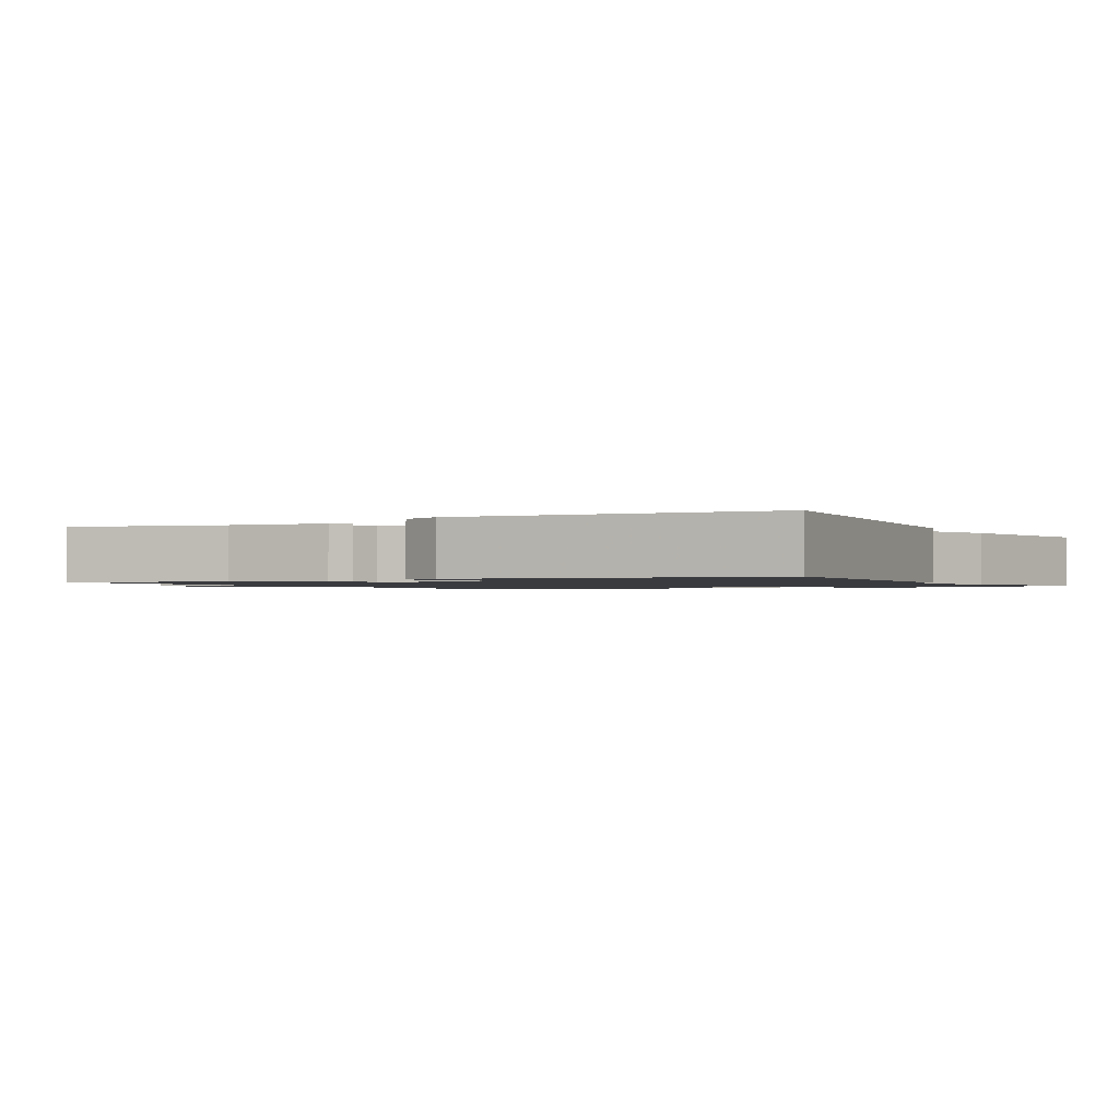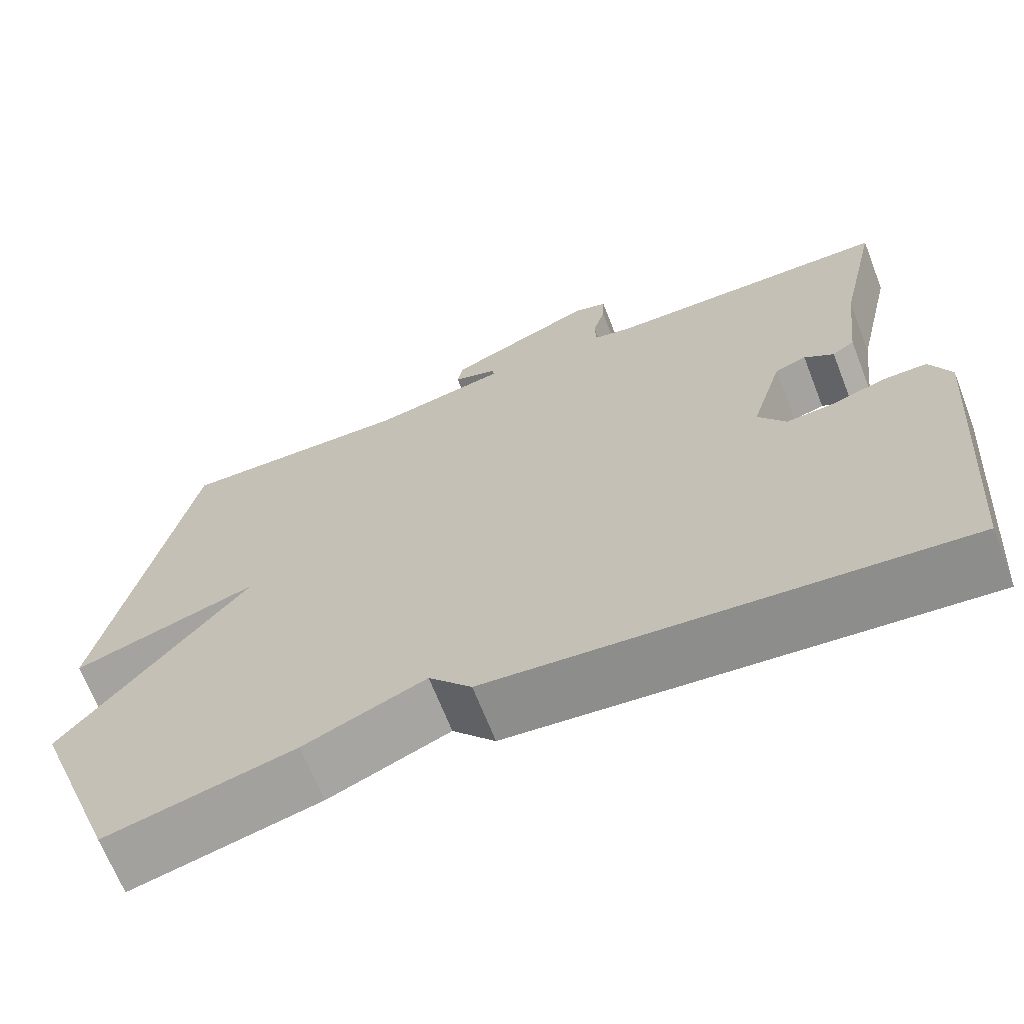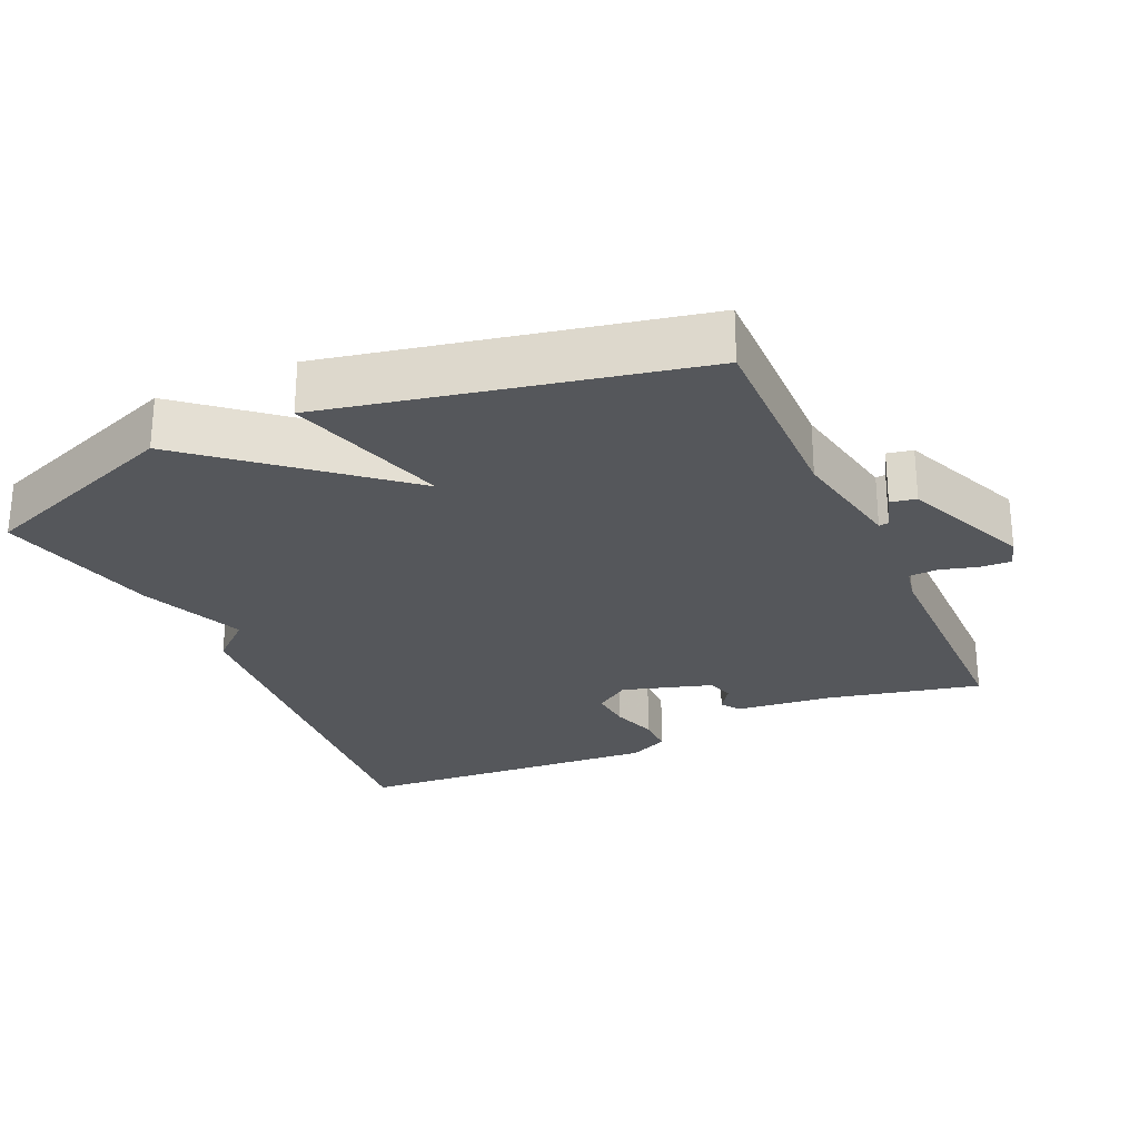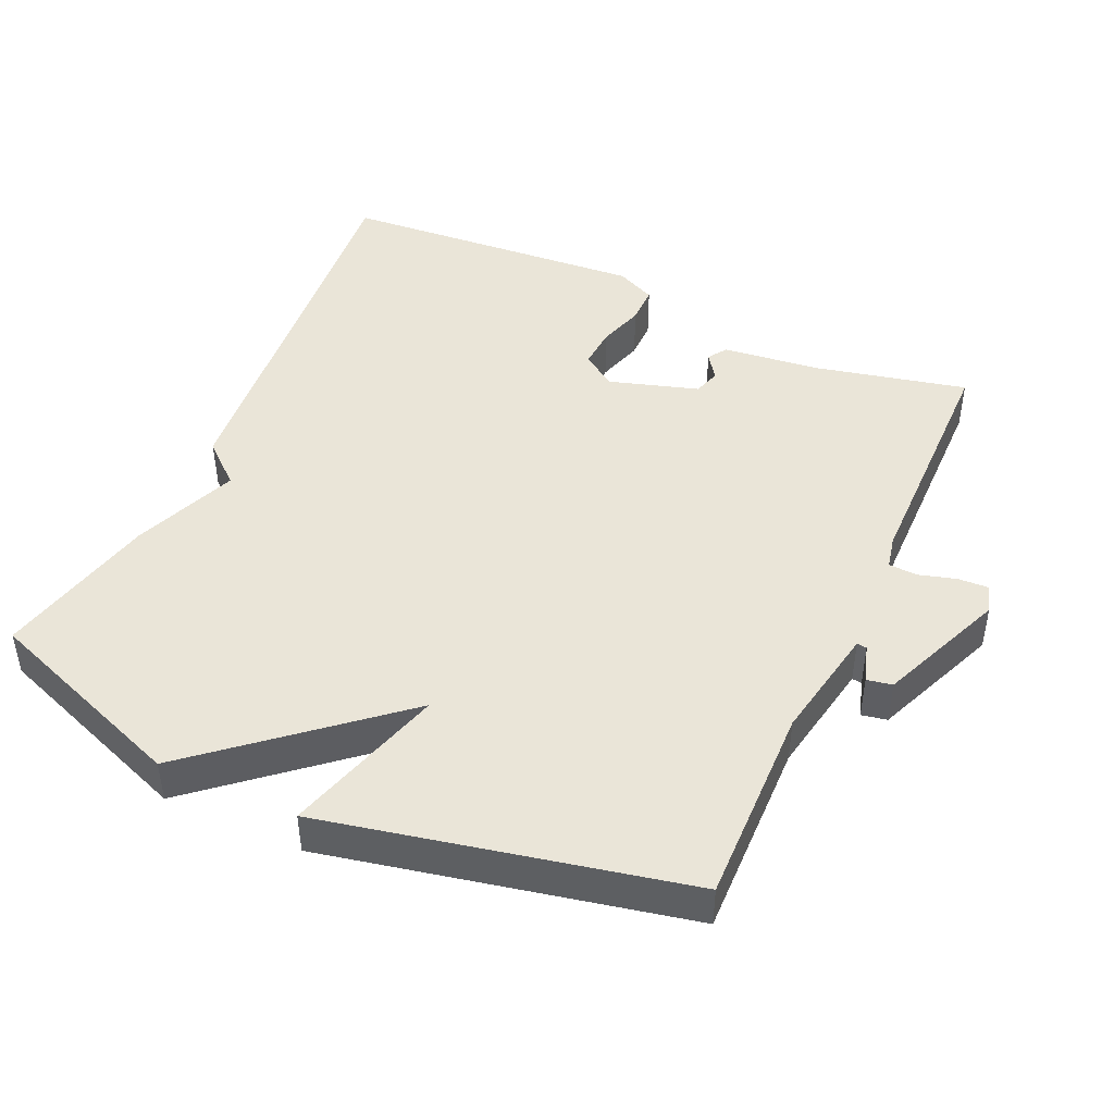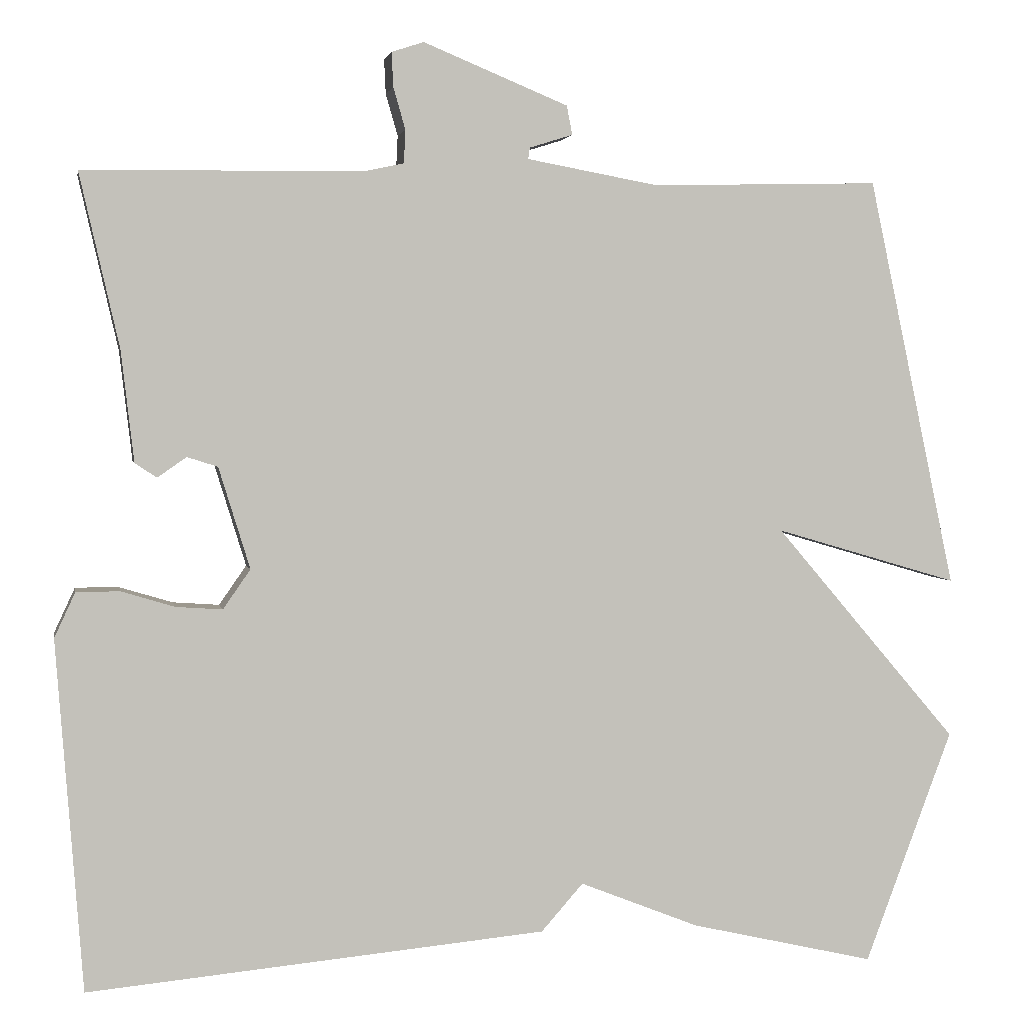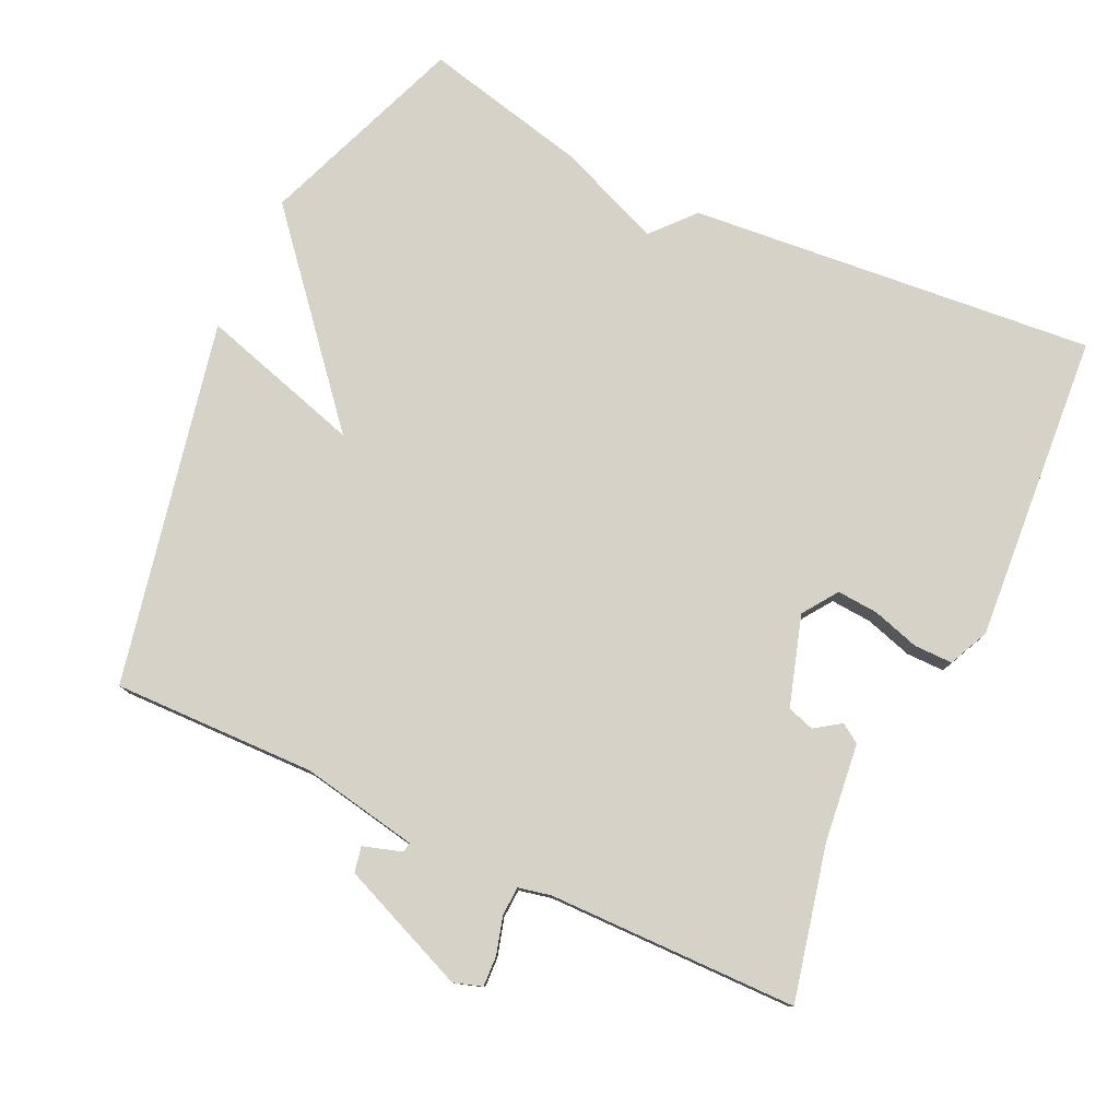
<metadata>
{"format":"obj","ext":"obj","renderer":"f3d","projection":"perspective","resolution":1024,"background":"white","views":[{"elev":-1.3,"azim":118.2,"up":"+Y"},{"elev":-67.1,"azim":21.3,"up":"+Z"},{"elev":-26.4,"azim":-65.4,"up":"+Y"},{"elev":45.4,"azim":-65.6,"up":"+Y"},{"elev":2.6,"azim":169.5,"up":"+Z"},{"elev":78.6,"azim":25.2,"up":"+Y"}]}
</metadata>
<code>
v -0.5 0.07 -0.5
v -0.609 0.07 -0.21
v -0.381 0.07 0.057
v -0.609 0.07 -0.01
v -0.5 0.07 0.5
v -0.216 0.07 0.493
v -0.052 0.07 0.523
v -0.054 0.07 0.537
v -0.108 0.07 0.554
v -0.101 0.07 0.59
v 0.079 0.07 0.664
v 0.119 0.07 0.651
v 0.117 0.07 0.608
v 0.102 0.07 0.556
v 0.104 0.07 0.515
v 0.15 0.07 0.505
v 0.5 0.07 0.5
v 0.451 0.07 0.285
v 0.435 0.07 0.147
v 0.408 0.07 0.129
v 0.372 0.07 0.154
v 0.334 0.07 0.142
v 0.295 0.07 0.016
v 0.329 0.07 -0.033
v 0.387 0.07 -0.029
v 0.453 0.07 -0.009
v 0.507 0.07 -0.009
v 0.533 0.07 -0.065
v 0.5 0.07 -0.5
v -0.07 0.07 -0.447
v -0.122 0.07 -0.388
v -0.27 0.07 -0.447
v -0.5 0 -0.5
v -0.609 0 -0.21
v -0.381 0 0.057
v -0.609 0 -0.01
v -0.5 0 0.5
v -0.216 0 0.493
v -0.052 0 0.523
v -0.054 0 0.537
v -0.108 0 0.554
v -0.101 0 0.59
v 0.079 0 0.664
v 0.119 0 0.651
v 0.117 0 0.608
v 0.102 0 0.556
v 0.104 0 0.515
v 0.15 0 0.505
v 0.5 0 0.5
v 0.451 0 0.285
v 0.435 0 0.147
v 0.408 0 0.129
v 0.372 0 0.154
v 0.334 0 0.142
v 0.295 0 0.016
v 0.329 0 -0.033
v 0.387 0 -0.029
v 0.453 0 -0.009
v 0.507 0 -0.009
v 0.533 0 -0.065
v 0.5 0 -0.5
v -0.07 0 -0.447
v -0.122 0 -0.388
v -0.27 0 -0.447
f 1 2 3
f 32 1 3
f 31 32 3
f 29 30 31
f 28 29 31
f 27 28 31
f 26 27 31
f 25 26 31
f 24 25 31
f 23 24 31 3
f 22 23 3
f 21 22 3
f 18 19 20 21
f 18 21 3
f 17 18 3
f 16 17 3
f 15 16 3 4
f 14 15 4
f 12 13 14
f 11 12 14
f 10 11 14
f 9 10 14
f 8 9 14
f 7 8 14
f 7 14 4
f 6 7 4
f 4 5 6
f 35 34 33
f 35 33 64
f 35 64 63
f 63 62 61
f 63 61 60
f 63 60 59
f 63 59 58
f 63 58 57
f 63 57 56
f 35 63 56 55
f 35 55 54
f 35 54 53
f 53 52 51 50
f 35 53 50
f 35 50 49
f 35 49 48
f 36 35 48 47
f 36 47 46
f 46 45 44
f 46 44 43
f 46 43 42
f 46 42 41
f 46 41 40
f 46 40 39
f 36 46 39
f 36 39 38
f 38 37 36
f 1 33 34 2
f 2 34 35 3
f 3 35 36 4
f 4 36 37 5
f 5 37 38 6
f 6 38 39 7
f 7 39 40 8
f 8 40 41 9
f 9 41 42 10
f 10 42 43 11
f 11 43 44 12
f 12 44 45 13
f 13 45 46 14
f 14 46 47 15
f 15 47 48 16
f 16 48 49 17
f 17 49 50 18
f 18 50 51 19
f 19 51 52 20
f 20 52 53 21
f 21 53 54 22
f 22 54 55 23
f 23 55 56 24
f 24 56 57 25
f 25 57 58 26
f 26 58 59 27
f 27 59 60 28
f 28 60 61 29
f 29 61 62 30
f 30 62 63 31
f 31 63 64 32
f 32 64 33 1

</code>
